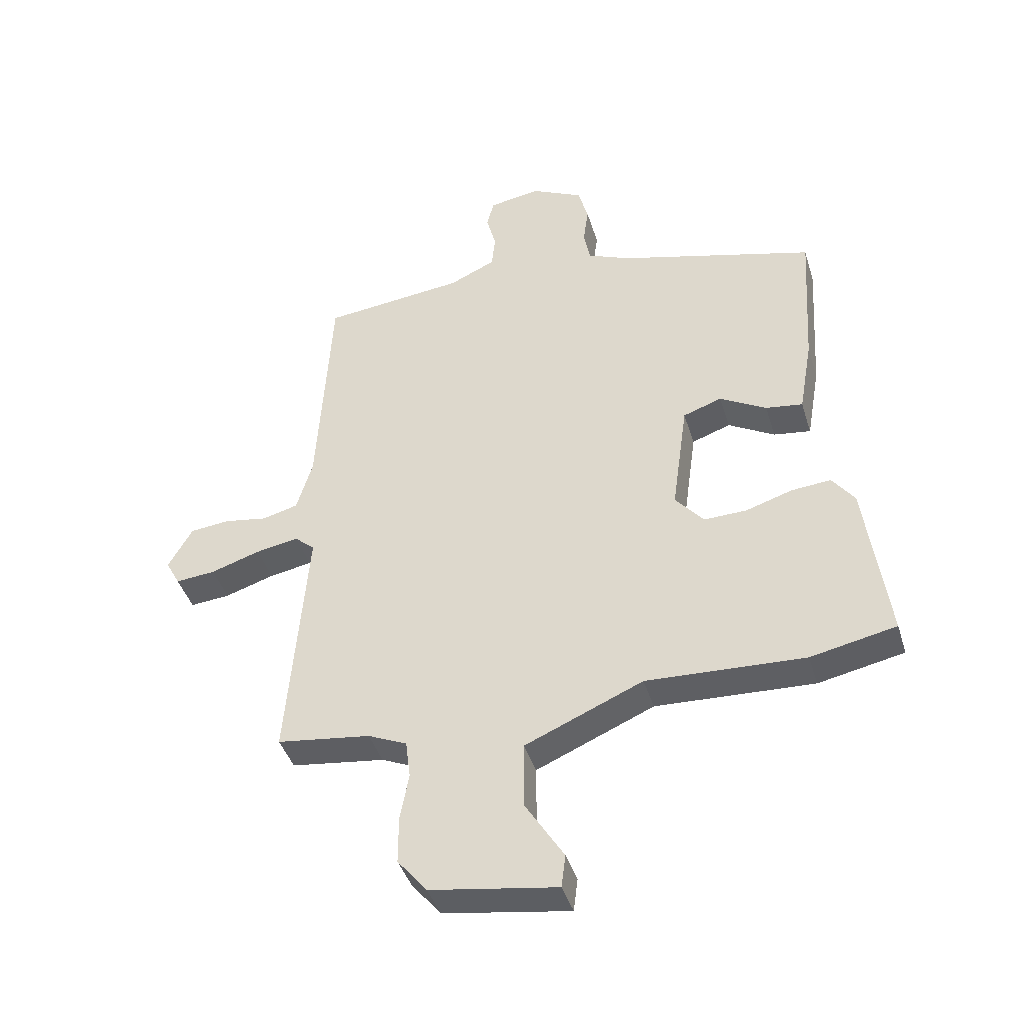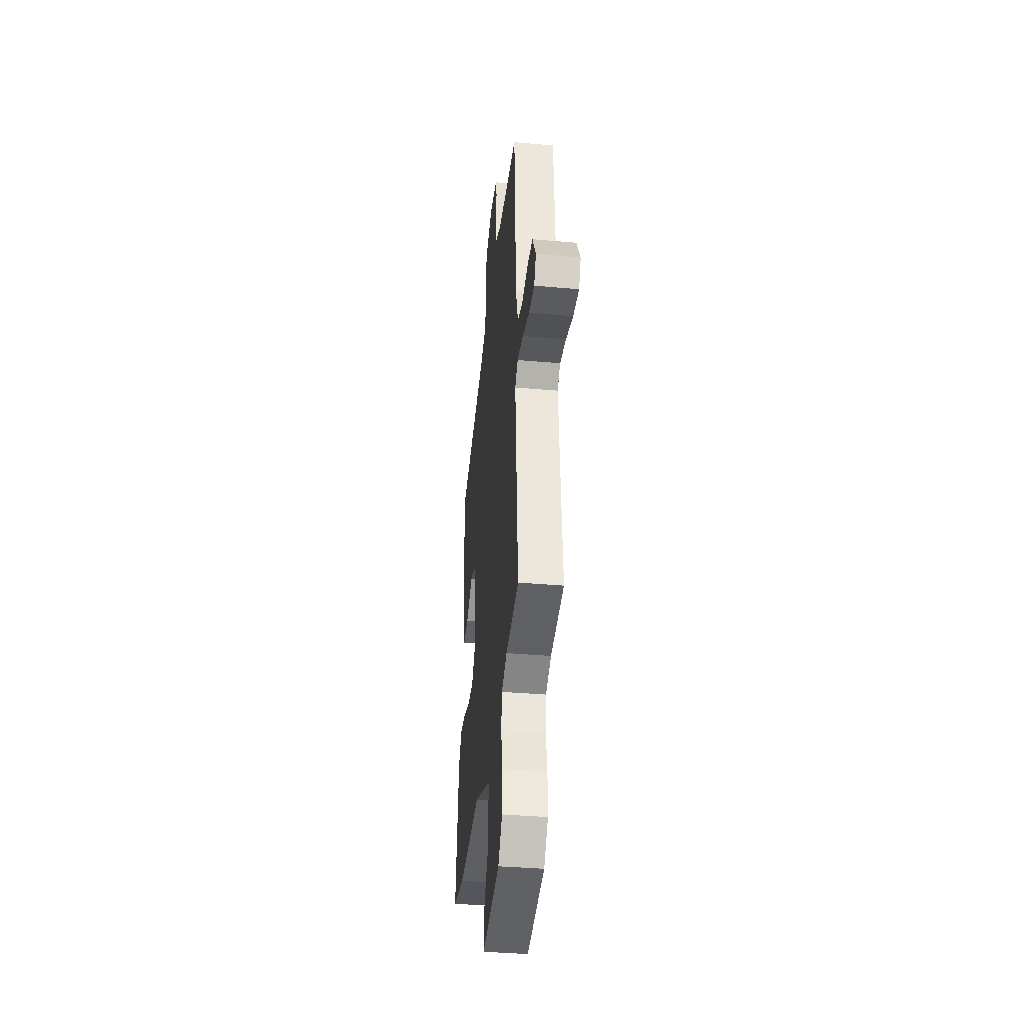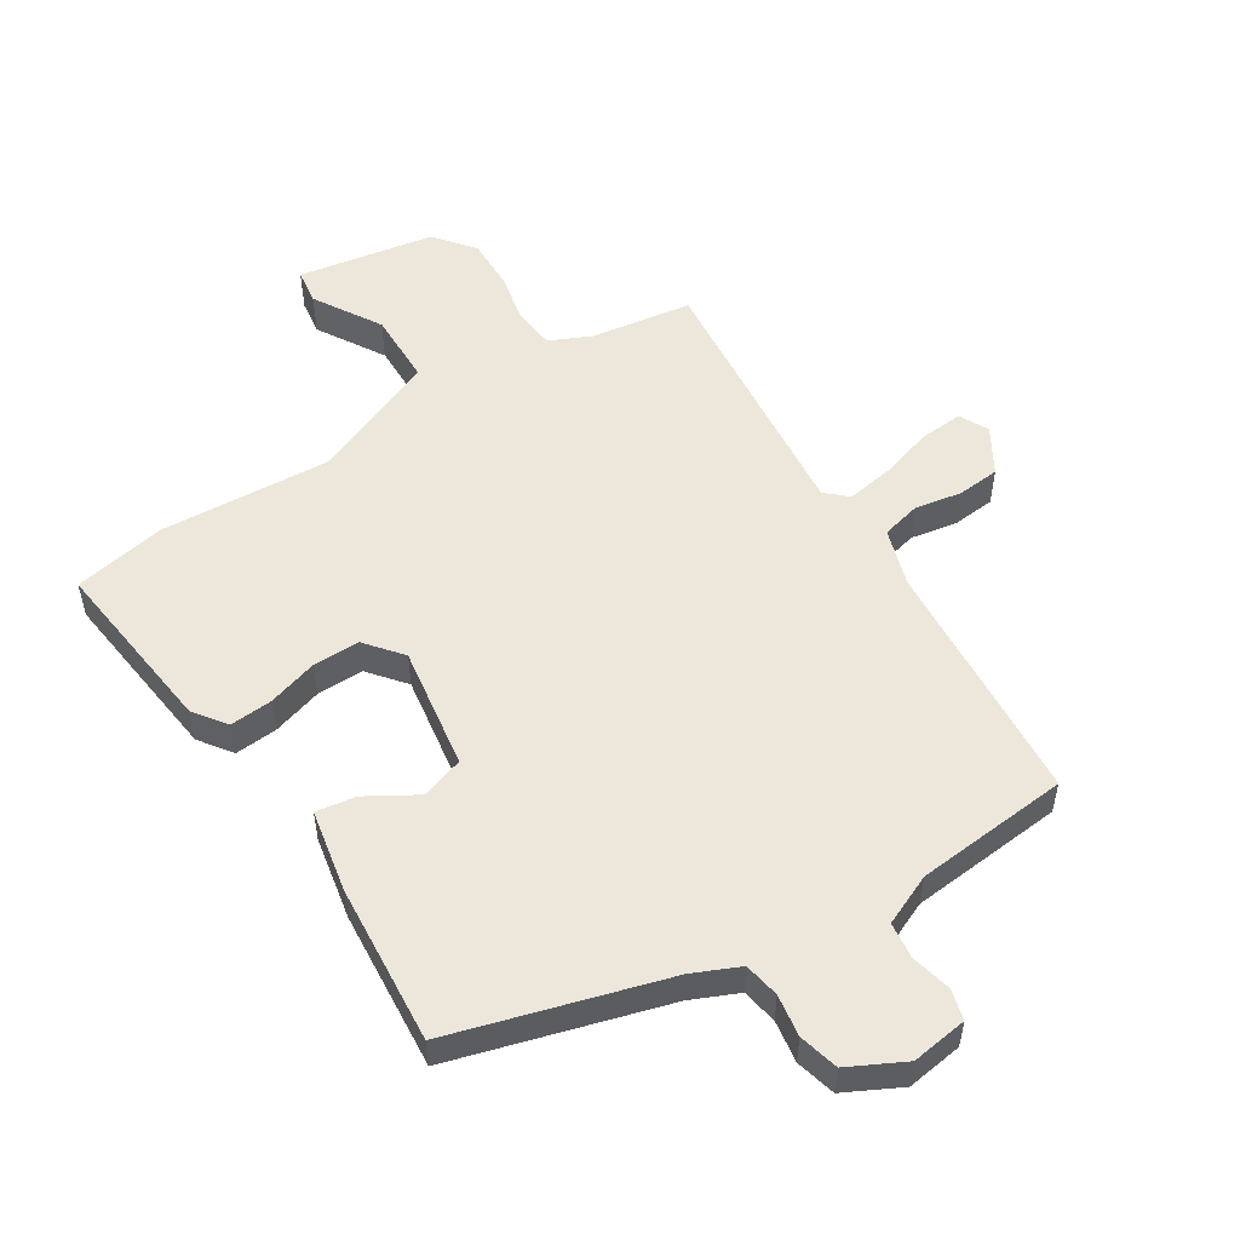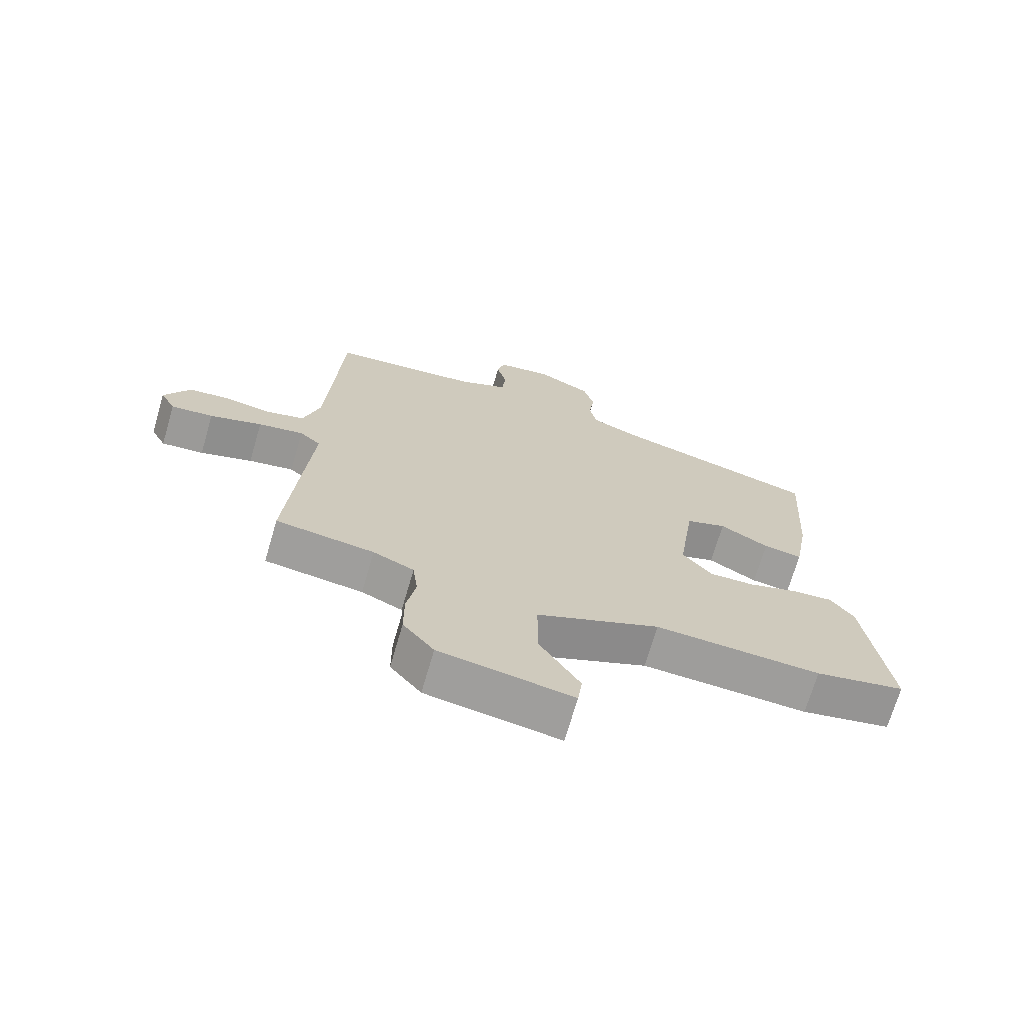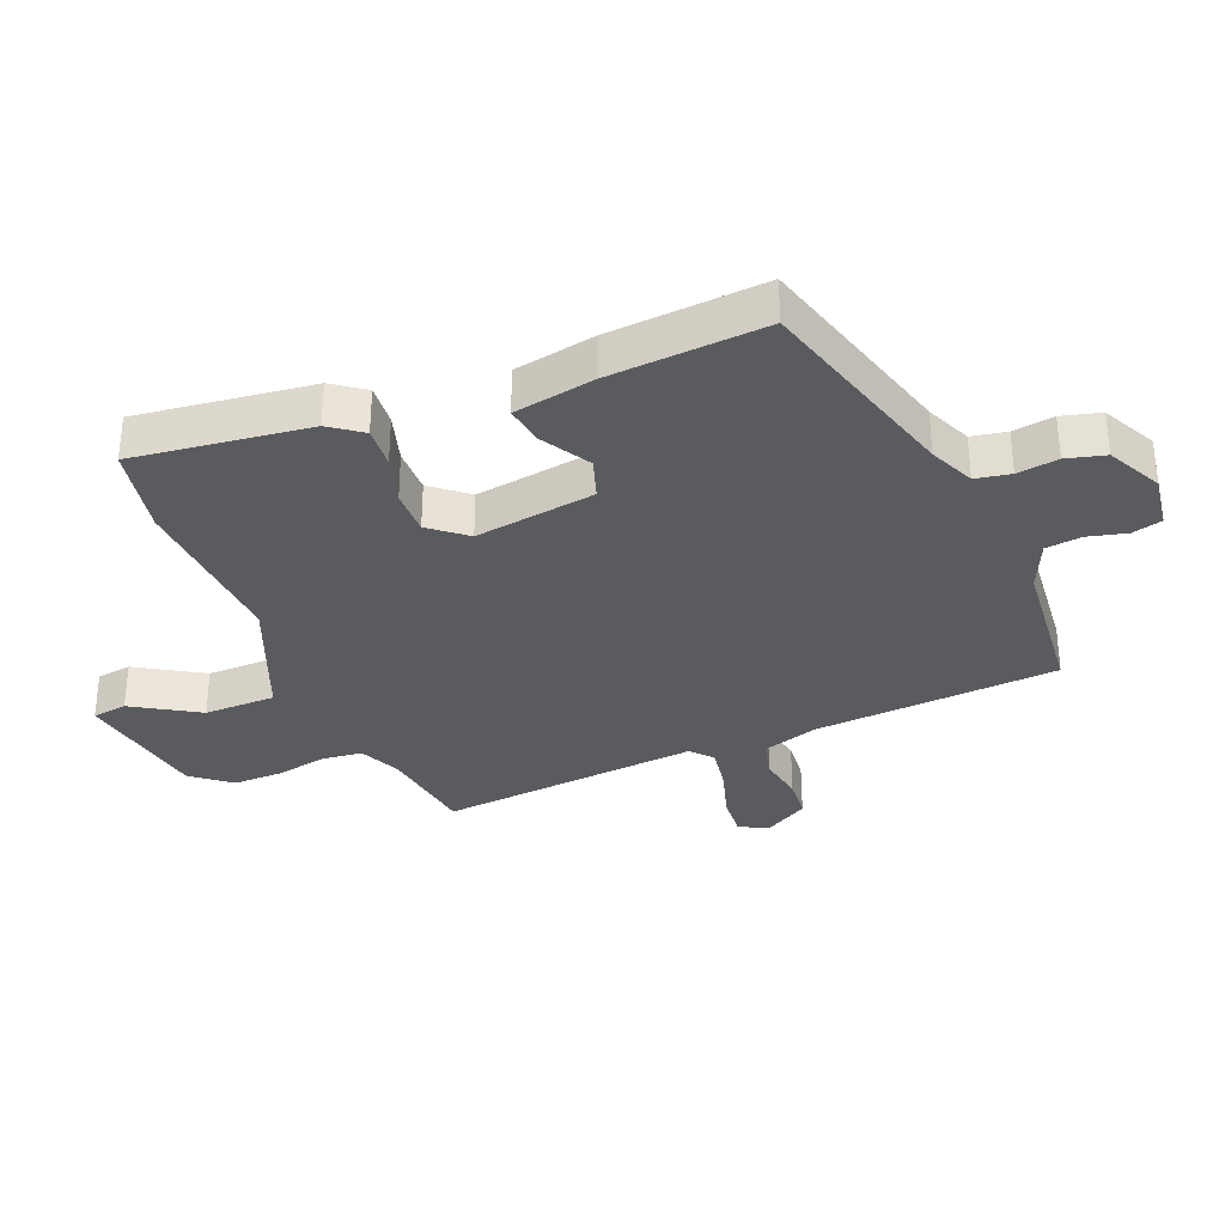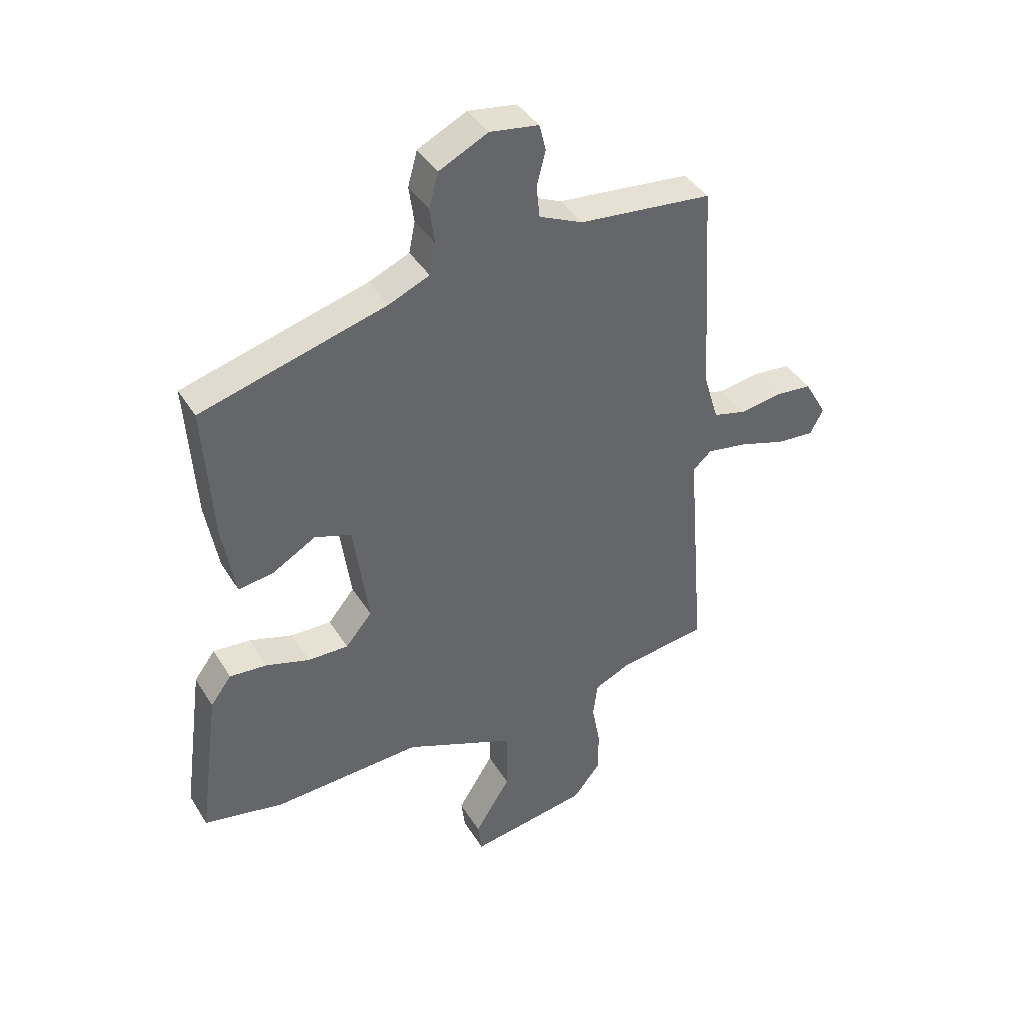
<metadata>
{"format":"obj","ext":"obj","renderer":"f3d","projection":"perspective","resolution":1024,"background":"white","views":[{"elev":-41.9,"azim":-163.4,"up":"+Z"},{"elev":-37.9,"azim":83.6,"up":"+Z"},{"elev":53.1,"azim":-31.4,"up":"+Y"},{"elev":-70.3,"azim":163.7,"up":"+Z"},{"elev":-32.9,"azim":-67.2,"up":"+Y"},{"elev":41.0,"azim":-29.1,"up":"+Z"}]}
</metadata>
<code>
v 0.455 0.07 0.514
v 0.478 0.07 0.122
v 0.505 0.07 0.032
v 0.566 0.07 0.016
v 0.64 0.07 0.028
v 0.707 0.07 0.021
v 0.748 0.07 -0.051
v 0.724 0.07 -0.096
v 0.656 0.07 -0.09
v 0.572 0.07 -0.063
v 0.499 0.07 -0.05
v 0.465 0.07 -0.08
v 0.499 0.07 -0.5
v 0.34 0.07 -0.521
v 0.274 0.07 -0.55
v 0.266 0.07 -0.615
v 0.281 0.07 -0.696
v 0.281 0.07 -0.776
v 0.231 0.07 -0.837
v 0.016 0.07 -0.871
v 0.009 0.07 -0.815
v 0.074 0.07 -0.711
v 0.074 0.07 -0.596
v -0.126 0.07 -0.51
v -0.394 0.07 -0.522
v -0.539 0.07 -0.492
v -0.501 0.07 -0.211
v -0.463 0.07 -0.16
v -0.396 0.07 -0.166
v -0.317 0.07 -0.191
v -0.244 0.07 -0.193
v -0.196 0.07 -0.136
v -0.223 0.07 0.058
v -0.289 0.07 0.081
v -0.368 0.07 0.036
v -0.431 0.07 0.027
v -0.454 0.07 0.158
v -0.47 0.07 0.409
v -0.135 0.07 0.5
v -0.062 0.07 0.531
v -0.051 0.07 0.587
v -0.06 0.07 0.653
v -0.043 0.07 0.715
v 0.045 0.07 0.758
v 0.133 0.07 0.744
v 0.145 0.07 0.696
v 0.129 0.07 0.634
v 0.135 0.07 0.576
v 0.214 0.07 0.54
v 0.455 0 0.514
v 0.478 0 0.122
v 0.505 0 0.032
v 0.566 0 0.016
v 0.64 0 0.028
v 0.707 0 0.021
v 0.748 0 -0.051
v 0.724 0 -0.096
v 0.656 0 -0.09
v 0.572 0 -0.063
v 0.499 0 -0.05
v 0.465 0 -0.08
v 0.499 0 -0.5
v 0.34 0 -0.521
v 0.274 0 -0.55
v 0.266 0 -0.615
v 0.281 0 -0.696
v 0.281 0 -0.776
v 0.231 0 -0.837
v 0.016 0 -0.871
v 0.009 0 -0.815
v 0.074 0 -0.711
v 0.074 0 -0.596
v -0.126 0 -0.51
v -0.394 0 -0.522
v -0.539 0 -0.492
v -0.501 0 -0.211
v -0.463 0 -0.16
v -0.396 0 -0.166
v -0.317 0 -0.191
v -0.244 0 -0.193
v -0.196 0 -0.136
v -0.223 0 0.058
v -0.289 0 0.081
v -0.368 0 0.036
v -0.431 0 0.027
v -0.454 0 0.158
v -0.47 0 0.409
v -0.135 0 0.5
v -0.062 0 0.531
v -0.051 0 0.587
v -0.06 0 0.653
v -0.043 0 0.715
v 0.045 0 0.758
v 0.133 0 0.744
v 0.145 0 0.696
v 0.129 0 0.634
v 0.135 0 0.576
v 0.214 0 0.54
f 44 45 46 47
f 44 47 48
f 41 42 43 44
f 40 41 44 48
f 39 40 48 49
f 34 35 36 37
f 33 34 37 38
f 27 28 29 30
f 27 30 31
f 24 25 26 27
f 23 24 27 31
f 19 20 21 22
f 19 22 23
f 16 17 18 19
f 15 16 19 23
f 14 15 23 31
f 12 13 14 31
f 7 8 9 10
f 7 10 11
f 4 5 6 7
f 3 4 7 11
f 2 3 11 12
f 33 38 39 49
f 32 33 49 1
f 12 31 32
f 1 2 12 32
f 96 95 94 93
f 97 96 93
f 93 92 91 90
f 97 93 90 89
f 98 97 89 88
f 86 85 84 83
f 87 86 83 82
f 79 78 77 76
f 80 79 76
f 76 75 74 73
f 80 76 73 72
f 71 70 69 68
f 72 71 68
f 68 67 66 65
f 72 68 65 64
f 80 72 64 63
f 80 63 62 61
f 59 58 57 56
f 60 59 56
f 56 55 54 53
f 60 56 53 52
f 61 60 52 51
f 98 88 87 82
f 50 98 82 81
f 81 80 61
f 81 61 51 50
f 1 50 51 2
f 2 51 52 3
f 3 52 53 4
f 4 53 54 5
f 5 54 55 6
f 6 55 56 7
f 7 56 57 8
f 8 57 58 9
f 9 58 59 10
f 10 59 60 11
f 11 60 61 12
f 12 61 62 13
f 13 62 63 14
f 14 63 64 15
f 15 64 65 16
f 16 65 66 17
f 17 66 67 18
f 18 67 68 19
f 19 68 69 20
f 20 69 70 21
f 21 70 71 22
f 22 71 72 23
f 23 72 73 24
f 24 73 74 25
f 25 74 75 26
f 26 75 76 27
f 27 76 77 28
f 28 77 78 29
f 29 78 79 30
f 30 79 80 31
f 31 80 81 32
f 32 81 82 33
f 33 82 83 34
f 34 83 84 35
f 35 84 85 36
f 36 85 86 37
f 37 86 87 38
f 38 87 88 39
f 39 88 89 40
f 40 89 90 41
f 41 90 91 42
f 42 91 92 43
f 43 92 93 44
f 44 93 94 45
f 45 94 95 46
f 46 95 96 47
f 47 96 97 48
f 48 97 98 49
f 49 98 50 1

</code>
